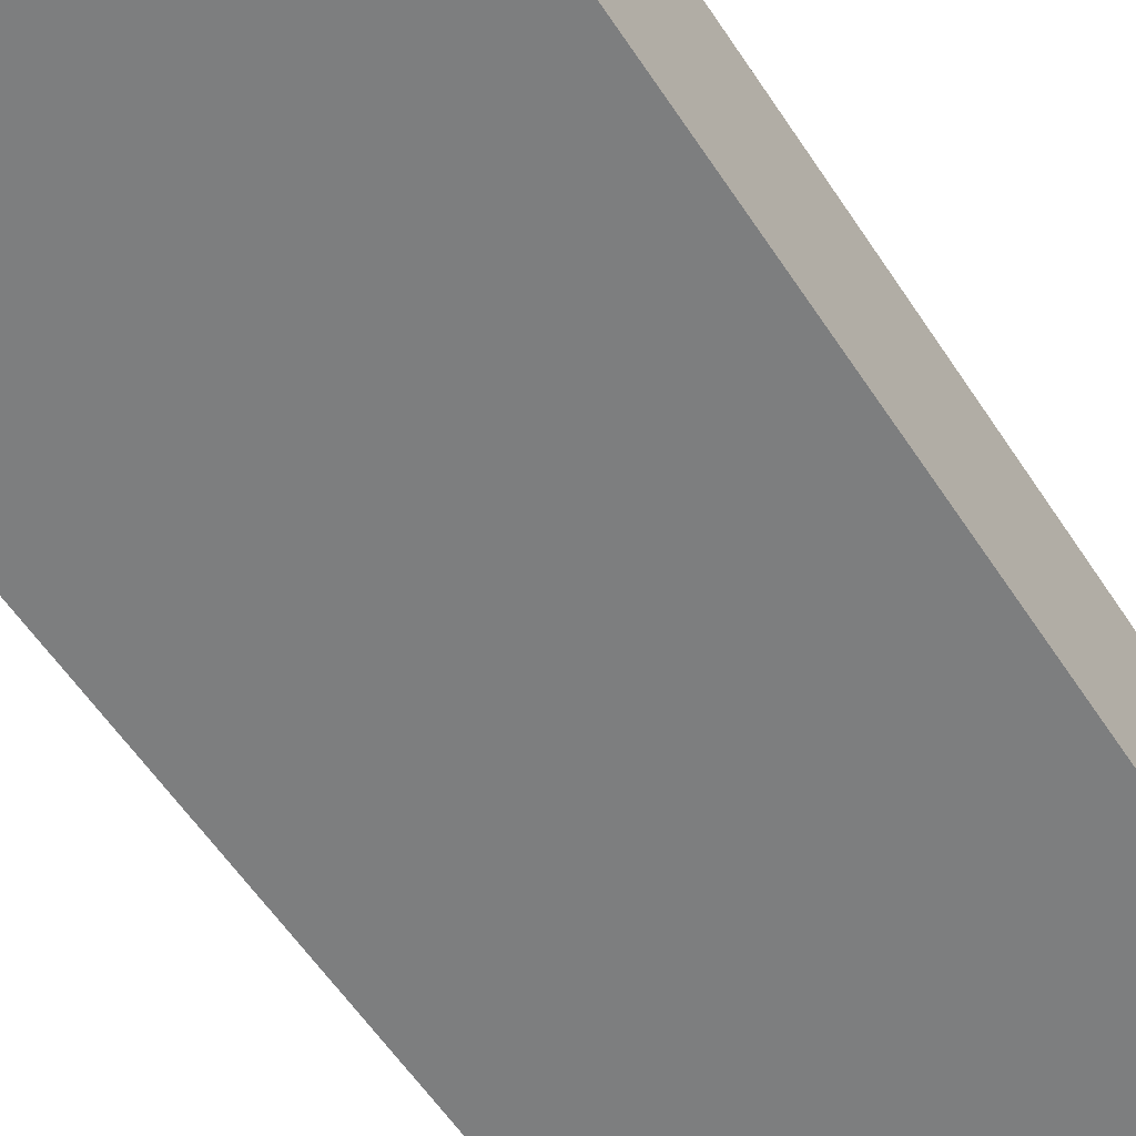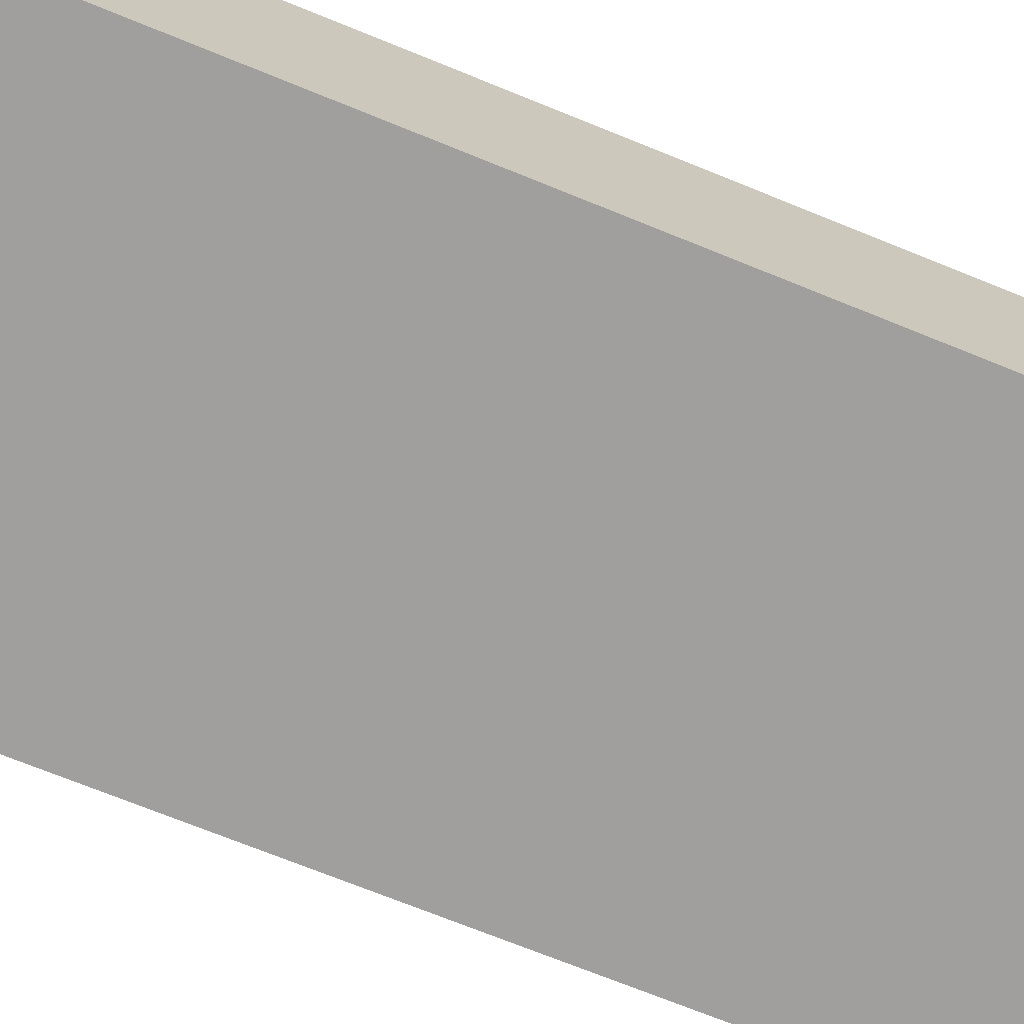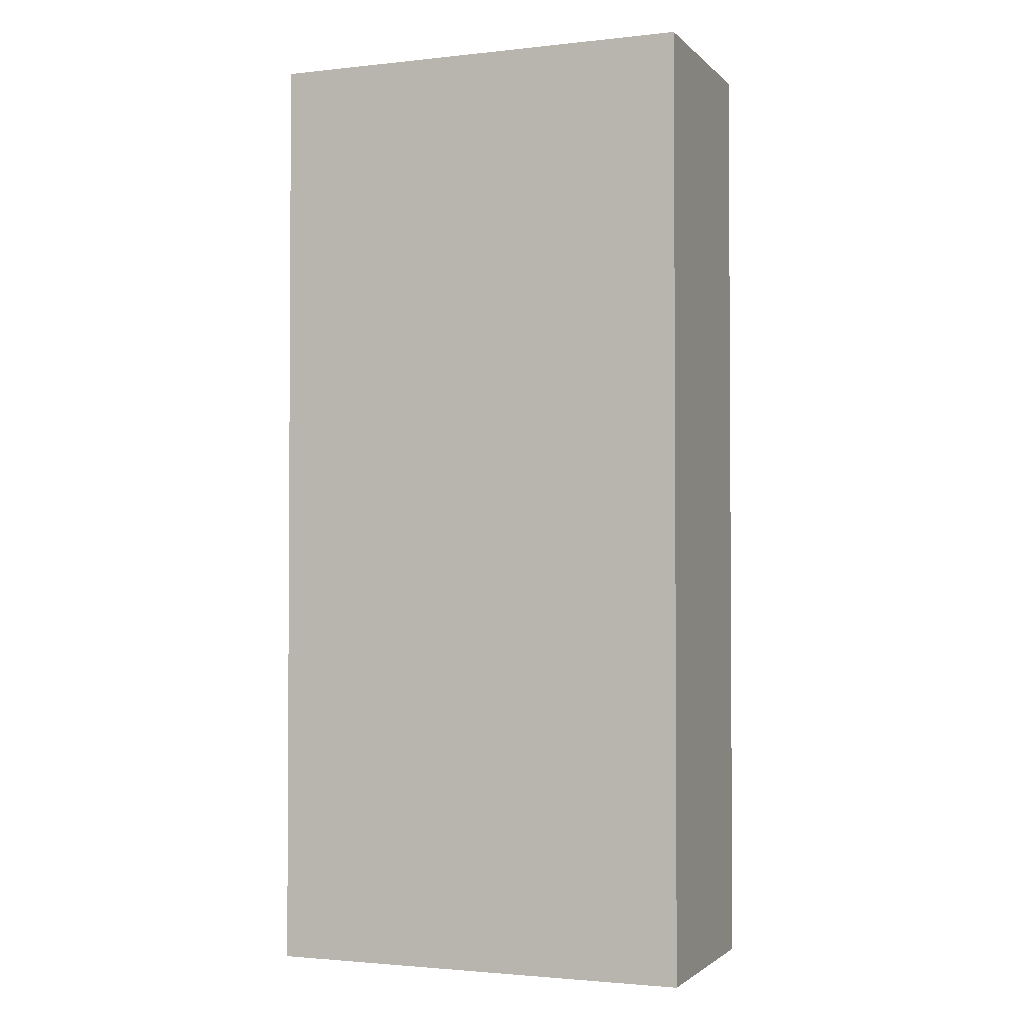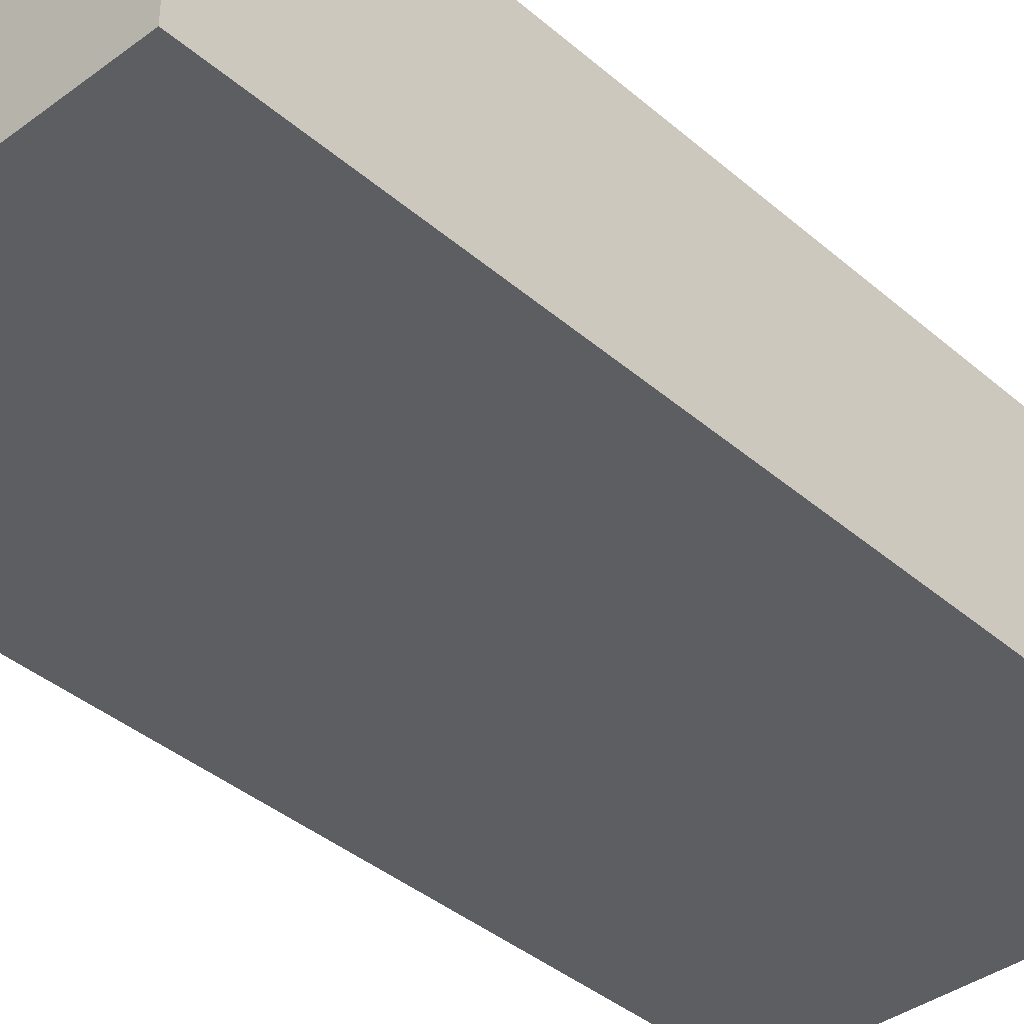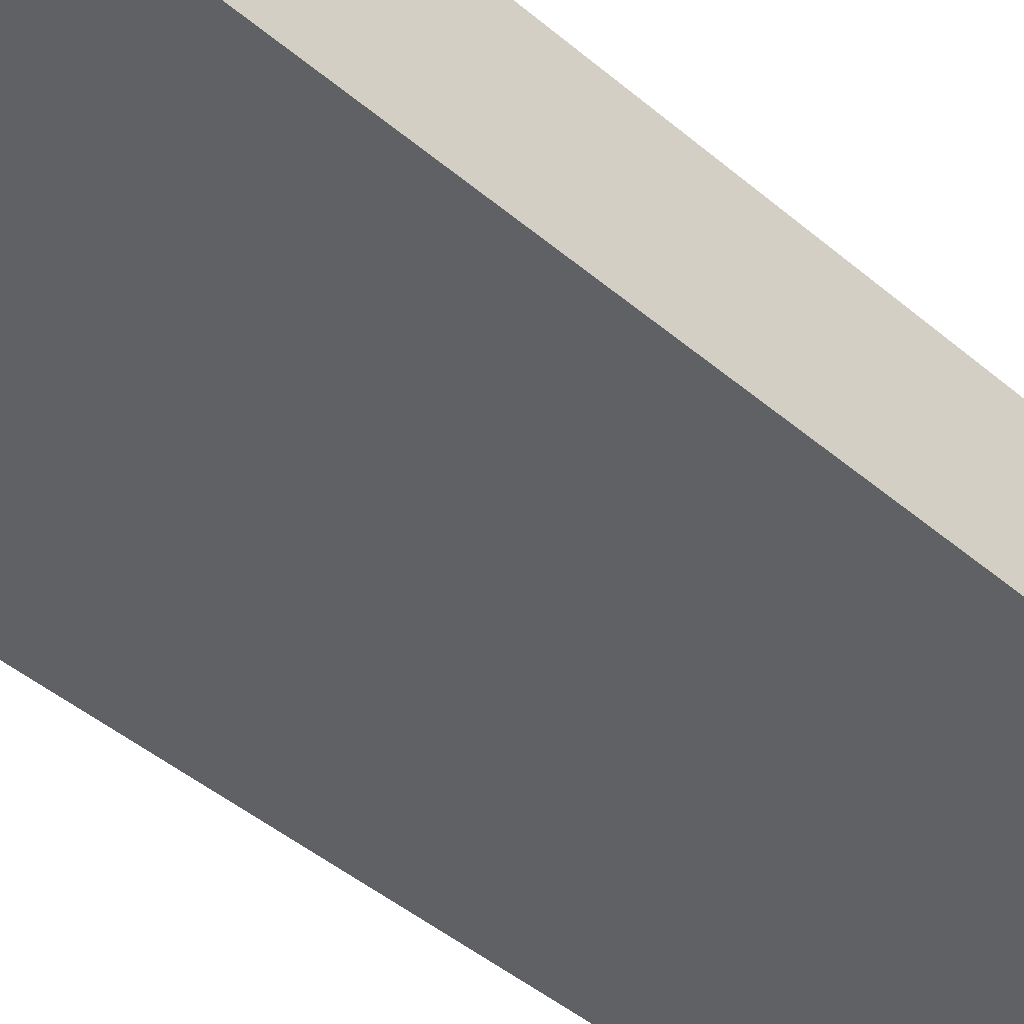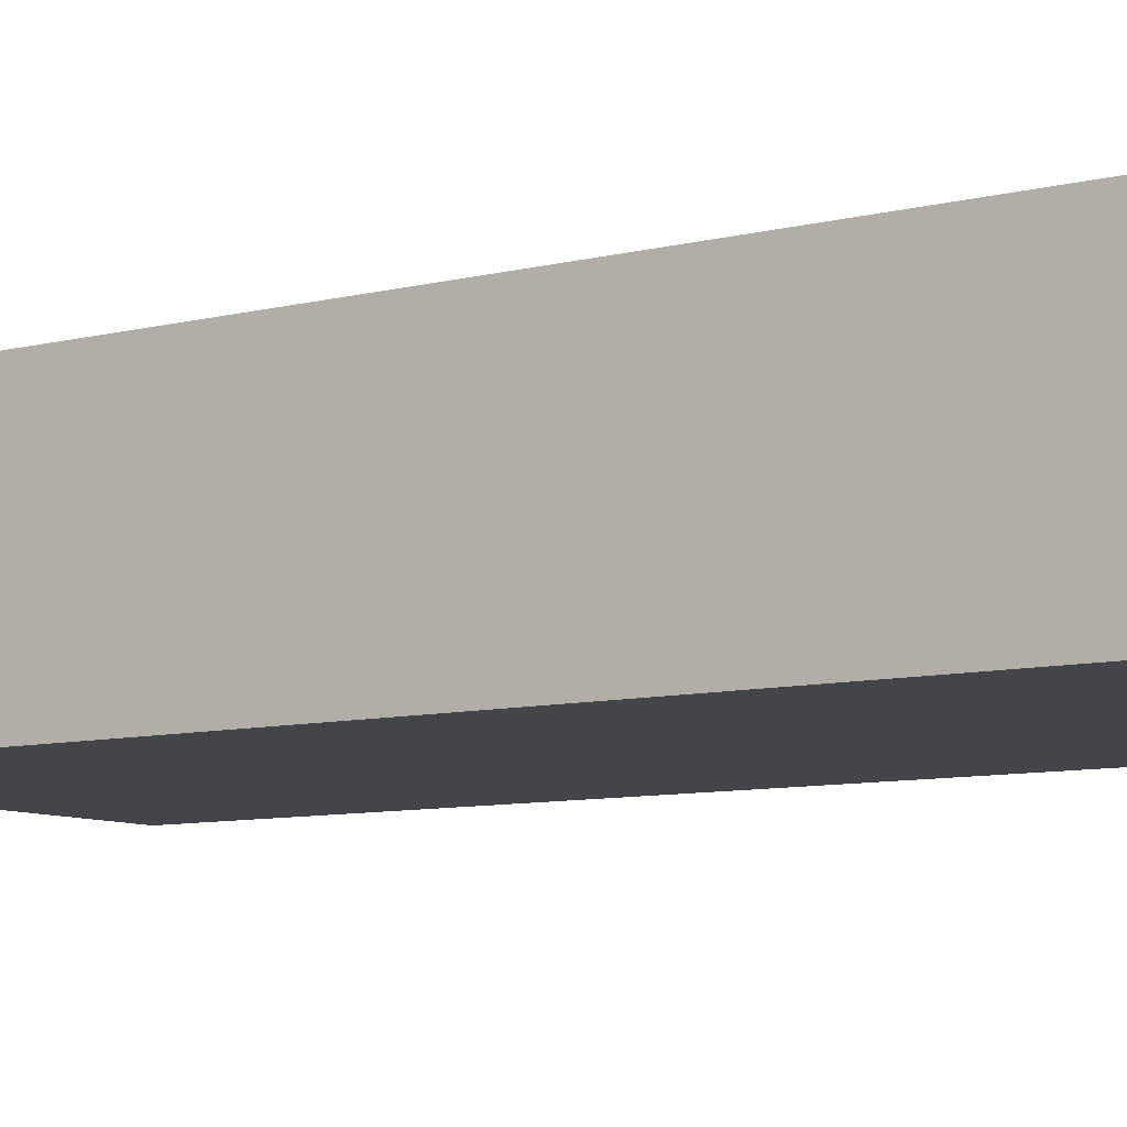
<metadata>
{"format":"obj","ext":"obj","renderer":"f3d","projection":"perspective","resolution":1024,"background":"white","views":[{"elev":-59.3,"azim":33.4,"up":"+Z"},{"elev":-71.4,"azim":67.9,"up":"+Z"},{"elev":-2.1,"azim":-158.6,"up":"+Y"},{"elev":-38.8,"azim":42.9,"up":"+Z"},{"elev":-49.9,"azim":-132.2,"up":"+Z"},{"elev":-8.6,"azim":124.4,"up":"+Z"}]}
</metadata>
<code>
o Simple_Library
v 0.459 -0.001885 -0.2031
v 0.4367 1.986 -0.172
v 0.4367 0.03753 -0.172
v 0.459 2.018 -0.2031
v 0.4476 0.406 -0.1878
v 0.4476 0.4236 0.2364
v 0.4476 0.406 0.2364
v 0.4476 0.4236 -0.1878
v 0.459 2.018 -0.172
v 0.459 -0.001885 -0.172
v 0.459 2.018 0.2501
v 0.459 -0.001885 0.2501
v 0.4367 1.986 0.2501
v 0.4367 0.03753 0.2501
v 0.4476 0.801 -0.1878
v 0.4476 0.8186 0.2364
v 0.4476 0.801 0.2364
v 0.4476 0.8186 -0.1878
v 0.4476 1.196 -0.1878
v 0.4476 1.214 0.2364
v 0.4476 1.196 0.2364
v 0.4476 1.214 -0.1878
v 0.4476 1.591 -0.1878
v 0.4476 1.609 0.2364
v 0.4476 1.591 0.2364
v 0.4476 1.609 -0.1878
v -0.459 -0.001885 -0.2031
v -0.4367 1.986 -0.172
v -0.4367 0.03753 -0.172
v -0.459 2.018 -0.2031
v 0 -0.001885 -0.172
v 0 -0.001885 -0.2031
v 0 1.986 -0.172
v 0 2.018 -0.2031
v -0.4476 0.406 -0.1878
v 0 0.4236 0.2364
v 0 0.406 -0.1878
v -0.4476 0.4236 0.2364
v -0.4476 0.406 0.2364
v 0 0.406 0.2364
v 0 0.4236 -0.1878
v -0.4476 0.4236 -0.1878
v -0.459 2.018 -0.172
v -0.459 -0.001885 -0.172
v 0 0.03753 -0.172
v 0 2.018 -0.172
v -0.459 2.018 0.2501
v -0.459 -0.001885 0.2501
v 0 -0.001885 0.2501
v 0 2.018 0.2501
v -0.4367 1.986 0.2501
v -0.4367 0.03753 0.2501
v 0 0.03753 0.2501
v 0 1.986 0.2501
v -0.4476 0.801 -0.1878
v 0 0.8186 0.2364
v 0 0.801 -0.1878
v -0.4476 0.8186 0.2364
v -0.4476 0.801 0.2364
v 0 0.801 0.2364
v 0 0.8186 -0.1878
v -0.4476 0.8186 -0.1878
v -0.4476 1.196 -0.1878
v 0 1.214 0.2364
v 0 1.196 -0.1878
v -0.4476 1.214 0.2364
v -0.4476 1.196 0.2364
v 0 1.196 0.2364
v 0 1.214 -0.1878
v -0.4476 1.214 -0.1878
v -0.4476 1.591 -0.1878
v 0 1.609 0.2364
v 0 1.591 -0.1878
v -0.4476 1.609 0.2364
v -0.4476 1.591 0.2364
v 0 1.591 0.2364
v 0 1.609 -0.1878
v -0.4476 1.609 -0.1878
f 46 9 4 34
f 10 1 4 9
f 1 32 34 4
f 2 33 45 3
f 37 5 7 40
f 6 36 40 7
f 36 6 8 41
f 10 31 32 1
f 31 10 12 49
f 10 9 11 12
f 3 45 53 14
f 13 14 12 11
f 14 53 49 12
f 54 13 11 50
f 33 2 13 54
f 2 3 14 13
f 9 46 50 11
f 57 15 17 60
f 16 56 60 17
f 56 16 18 61
f 65 19 21 68
f 20 64 68 21
f 64 20 22 69
f 73 23 25 76
f 24 72 76 25
f 72 24 26 77
f 46 34 30 43
f 44 43 30 27
f 27 30 34 32
f 28 29 45 33
f 37 40 39 35
f 38 39 40 36
f 36 41 42 38
f 44 27 32 31
f 31 49 48 44
f 44 48 47 43
f 29 52 53 45
f 51 47 48 52
f 52 48 49 53
f 54 50 47 51
f 33 54 51 28
f 28 51 52 29
f 43 47 50 46
f 57 60 59 55
f 58 59 60 56
f 56 61 62 58
f 65 68 67 63
f 66 67 68 64
f 64 69 70 66
f 73 76 75 71
f 74 75 76 72
f 72 77 78 74

</code>
